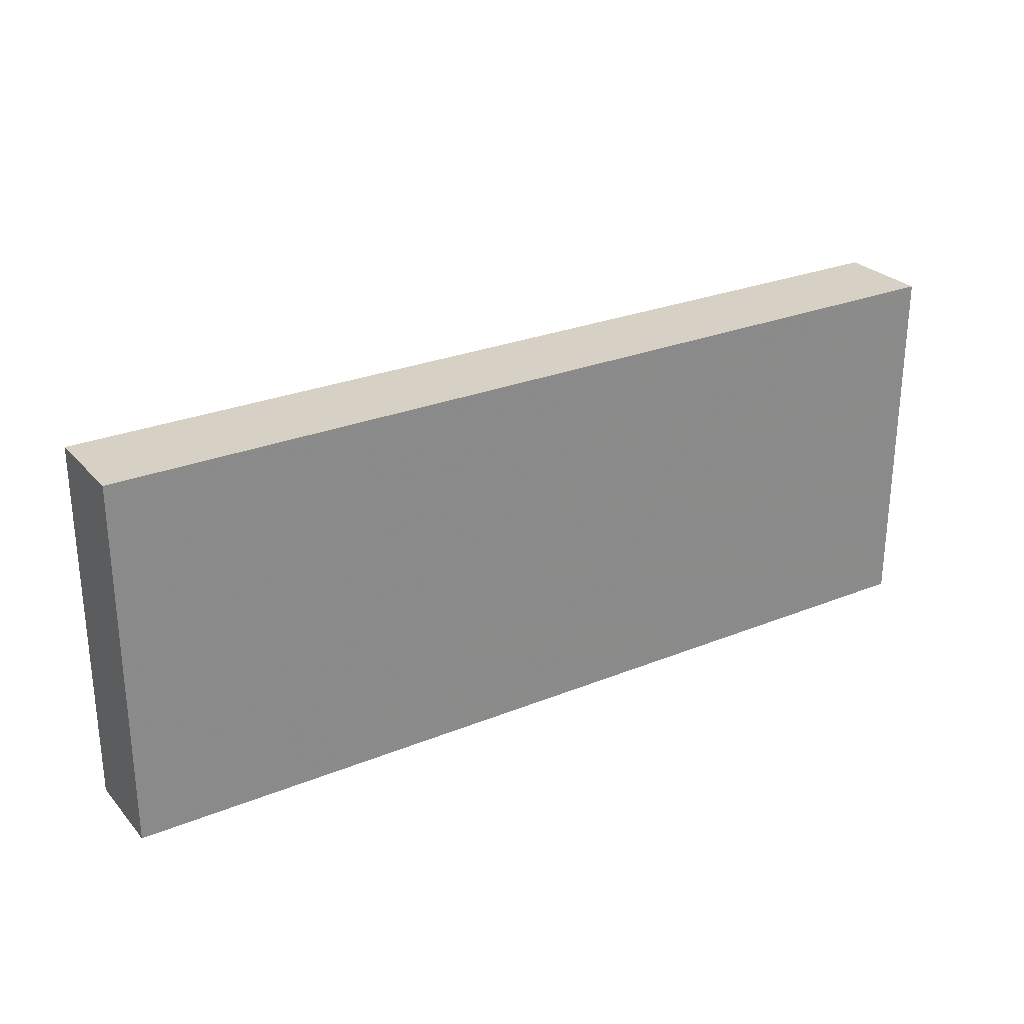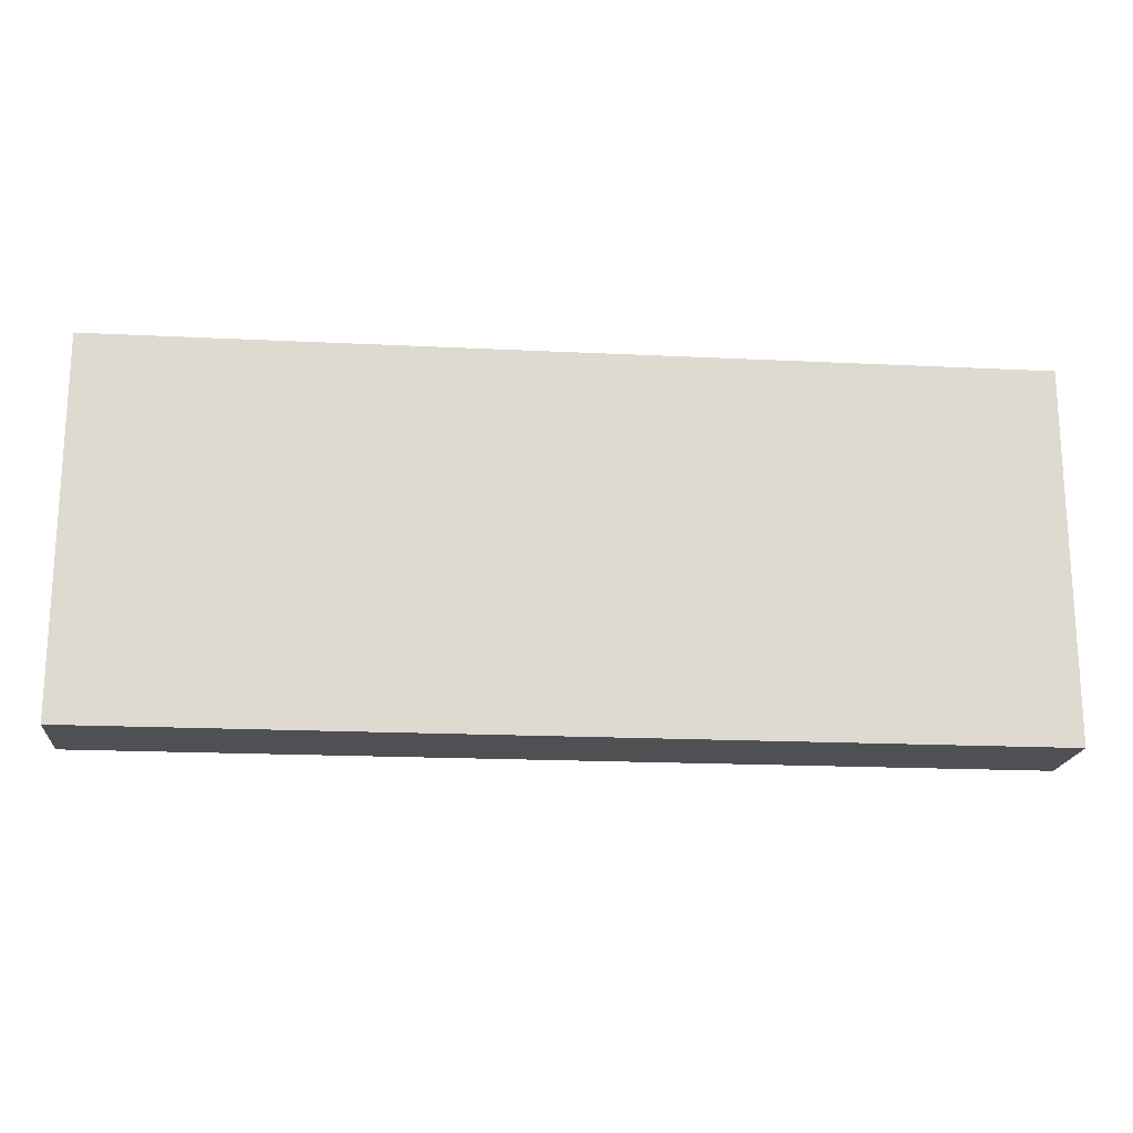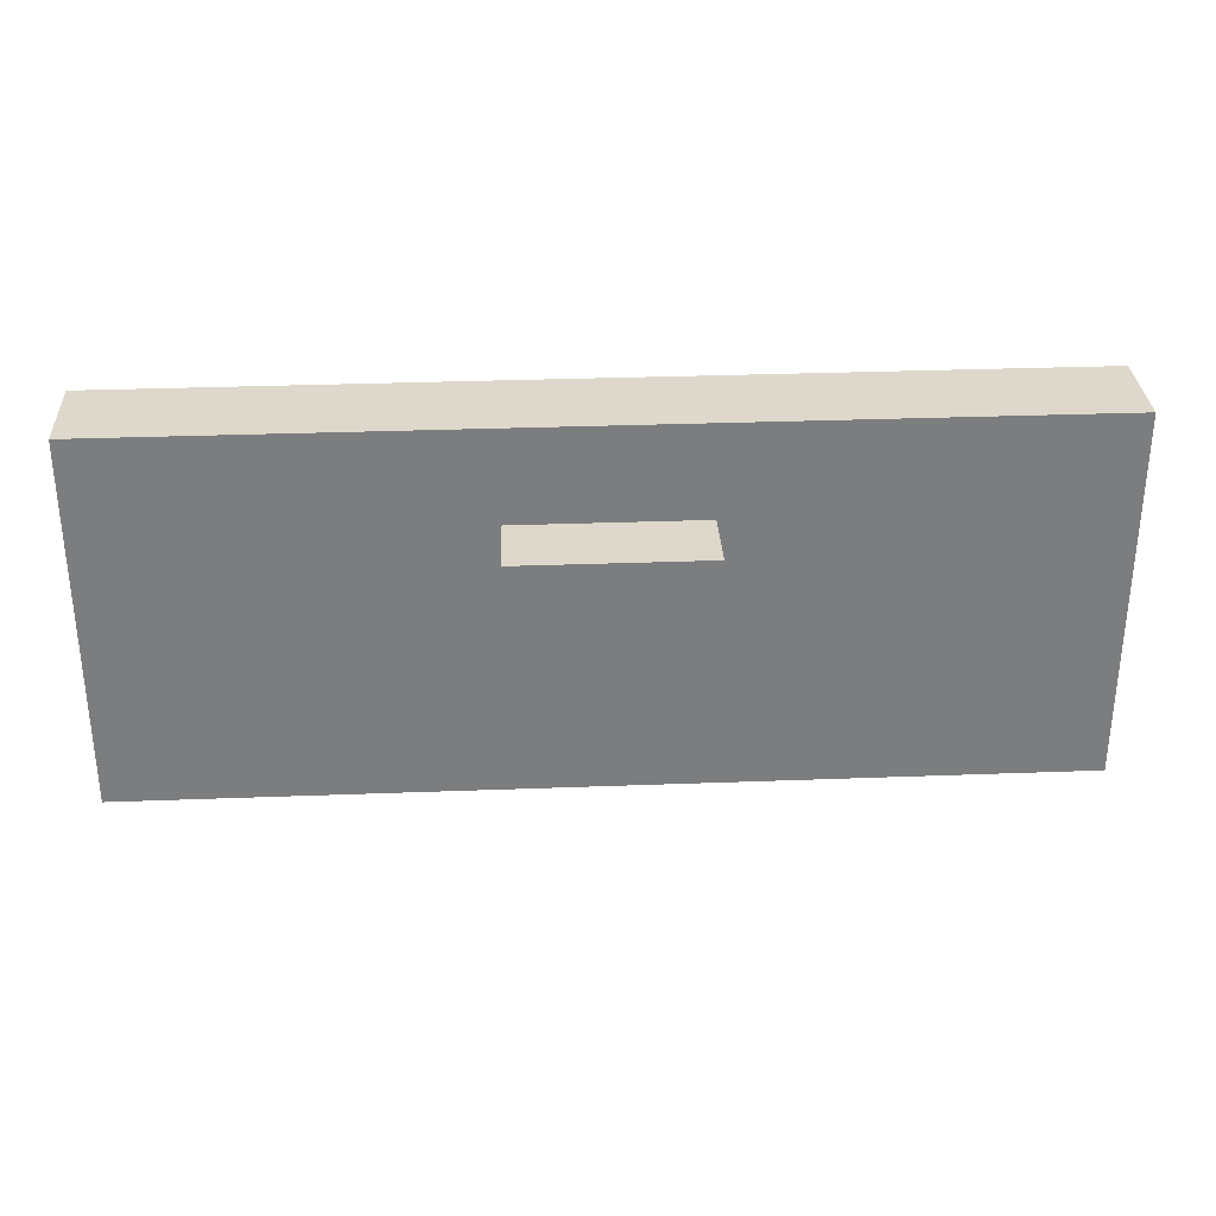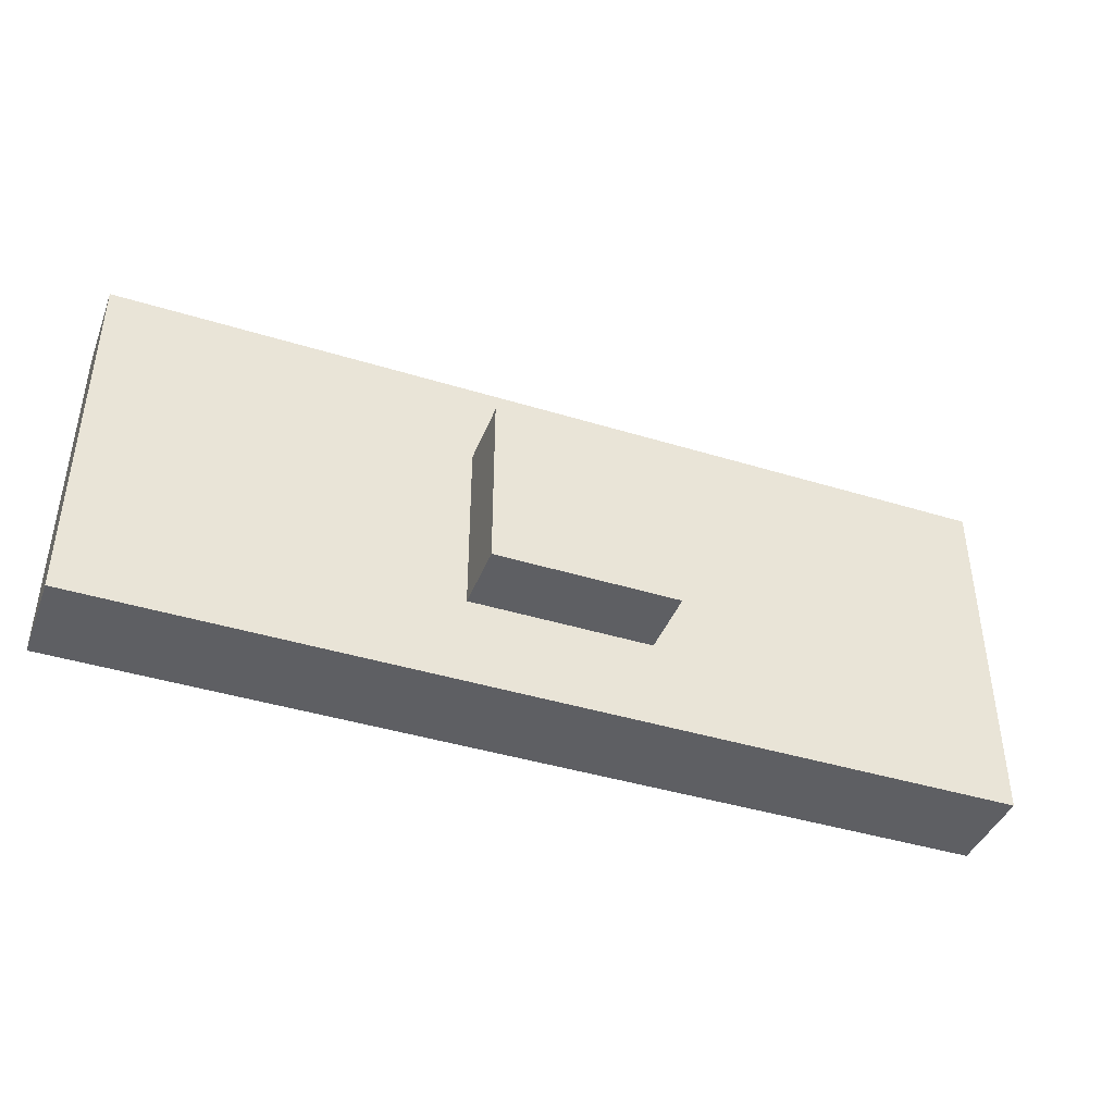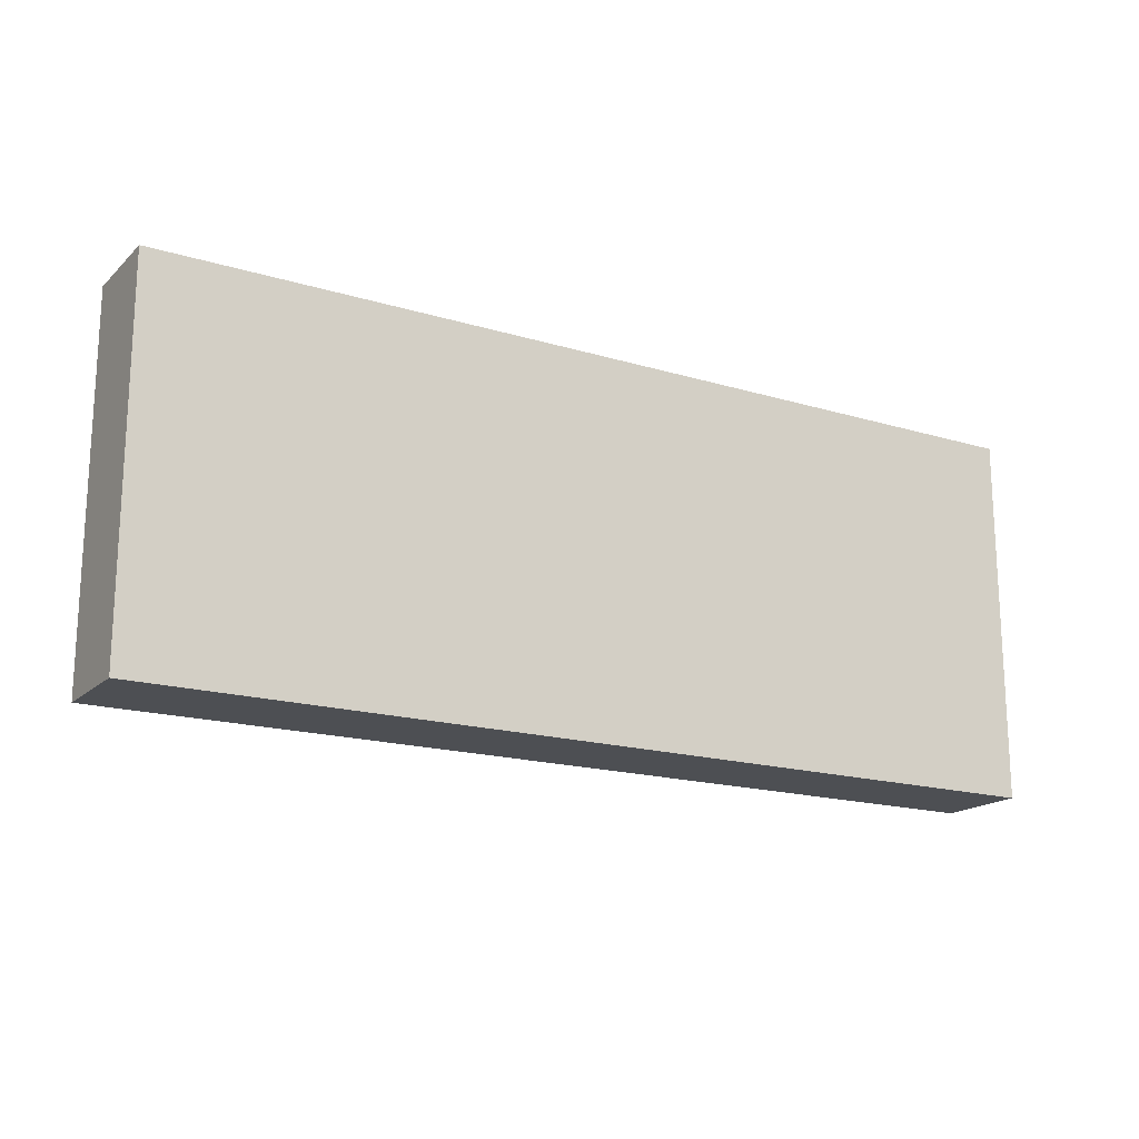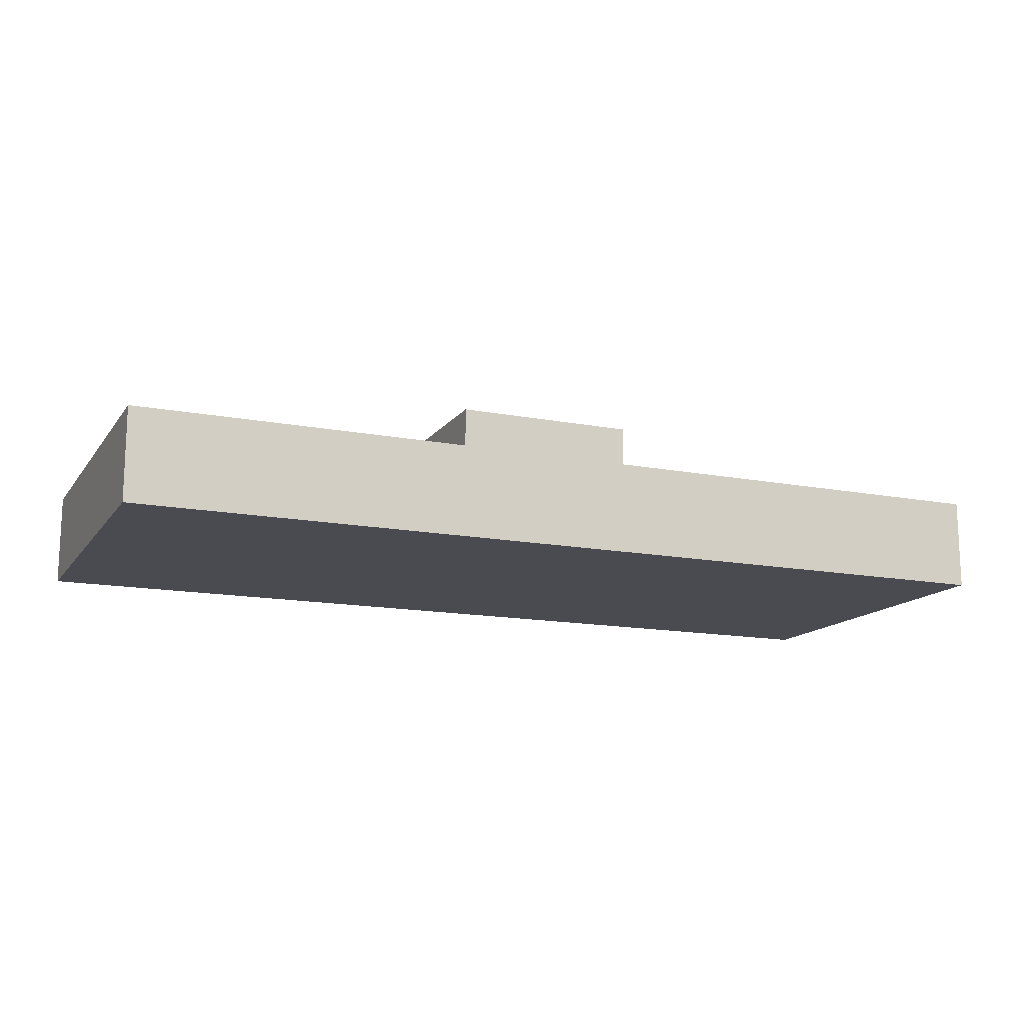
<metadata>
{"format":"obj","ext":"obj","renderer":"f3d","projection":"perspective","resolution":1024,"background":"white","views":[{"elev":27.0,"azim":-32.1,"up":"+Z"},{"elev":-18.5,"azim":-5.4,"up":"+Z"},{"elev":31.3,"azim":176.9,"up":"+Z"},{"elev":-41.7,"azim":159.6,"up":"+Z"},{"elev":-17.6,"azim":-30.7,"up":"+Z"},{"elev":-14.4,"azim":-23.0,"up":"+Y"}]}
</metadata>
<code>
v 1 0.1 0.4
v -1 0.1 0.4
v -1 -0.1 0.4
v 1 -0.1 0.4
v -1 -0.1 -0.4
v -1 0.1 -0.4
v 1 0.1 -0.4
v 1 -0.1 -0.4
v 1 -0.1 -0.4
v 1 0.1 -0.4
v 1 0.1 0.4
v 1 -0.1 0.4
v -1 -0.1 -0.4
v 1 -0.1 -0.4
v 1 -0.1 0.4
v -1 -0.1 0.4
v -1 0.1 -0.4
v -1 -0.1 -0.4
v -1 -0.1 0.4
v -1 0.1 0.4
v 1 0.1 -0.4
v -1 0.1 -0.4
v -1 0.1 0.4
v 1 0.1 0.4
v 0.2 0.25 0.2
v 0.2 0.25 -0.2
v -0.2 0.25 -0.2
v -0.2 0.25 0.2
v 0.2 0.25 0.2
v 0.2 0.1 0.2
v 0.2 0.1 -0.2
v 0.2 0.25 -0.2
v -0.2 0.25 0.2
v -0.2 0.1 0.2
v 0.2 0.1 0.2
v 0.2 0.25 0.2
v -0.2 0.25 -0.2
v -0.2 0.1 -0.2
v -0.2 0.1 0.2
v -0.2 0.25 0.2
v 0.2 0.25 -0.2
v 0.2 0.1 -0.2
v -0.2 0.1 -0.2
v -0.2 0.25 -0.2
g mesh6430937
f 1 2 3
f 3 4 1
f 5 6 7
f 7 8 5
f 9 10 11
f 11 12 9
f 13 14 15
f 15 16 13
f 17 18 19
f 19 20 17
f 21 22 23
f 23 24 21
g mesh6430939
f 25 26 27
f 27 28 25
f 29 30 31
f 31 32 29
f 33 34 35
f 35 36 33
f 37 38 39
f 39 40 37
f 41 42 43
f 43 44 41

</code>
